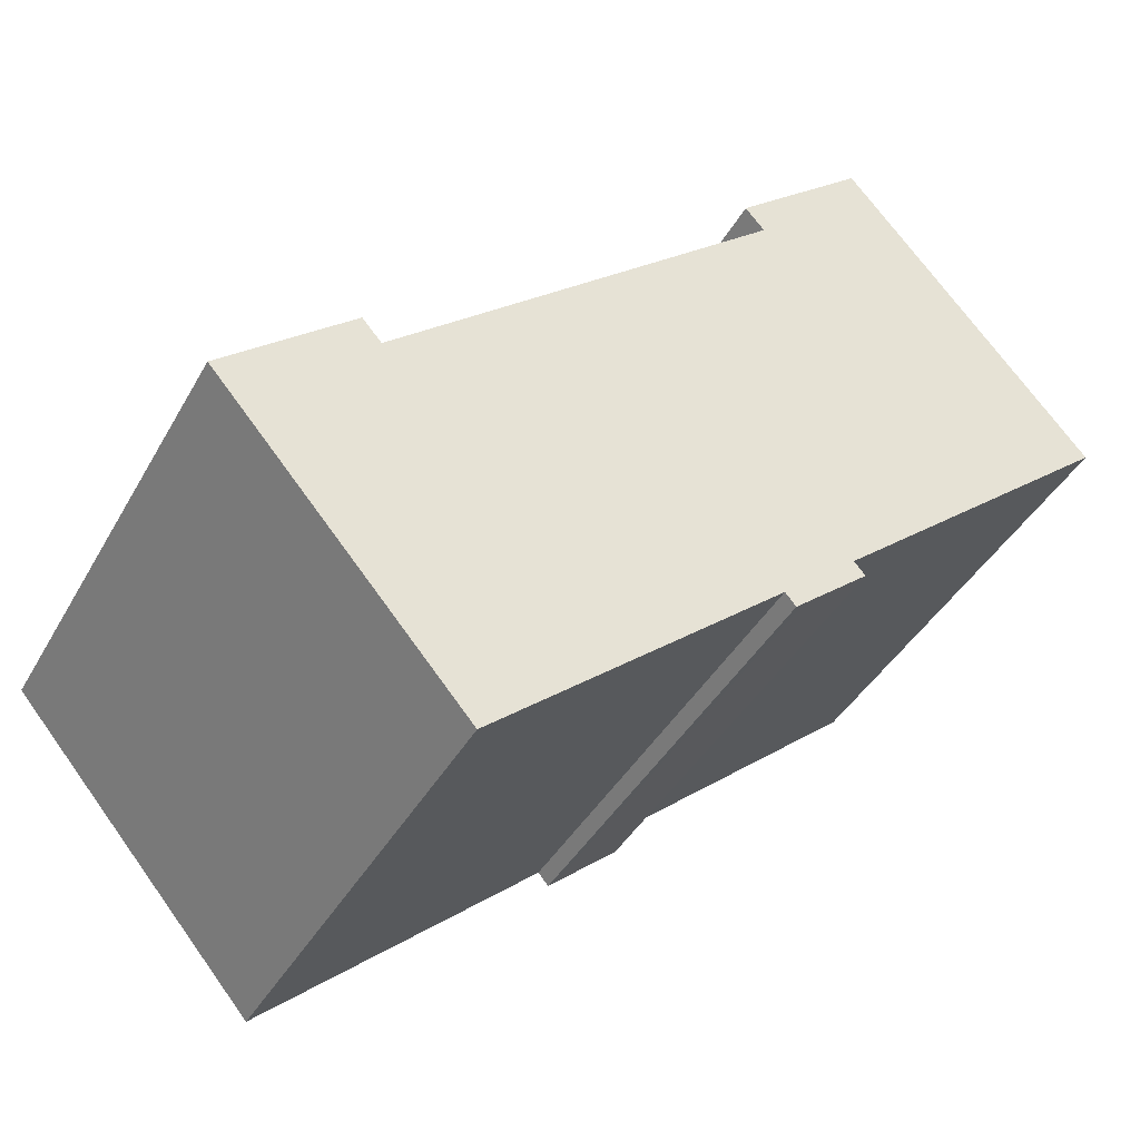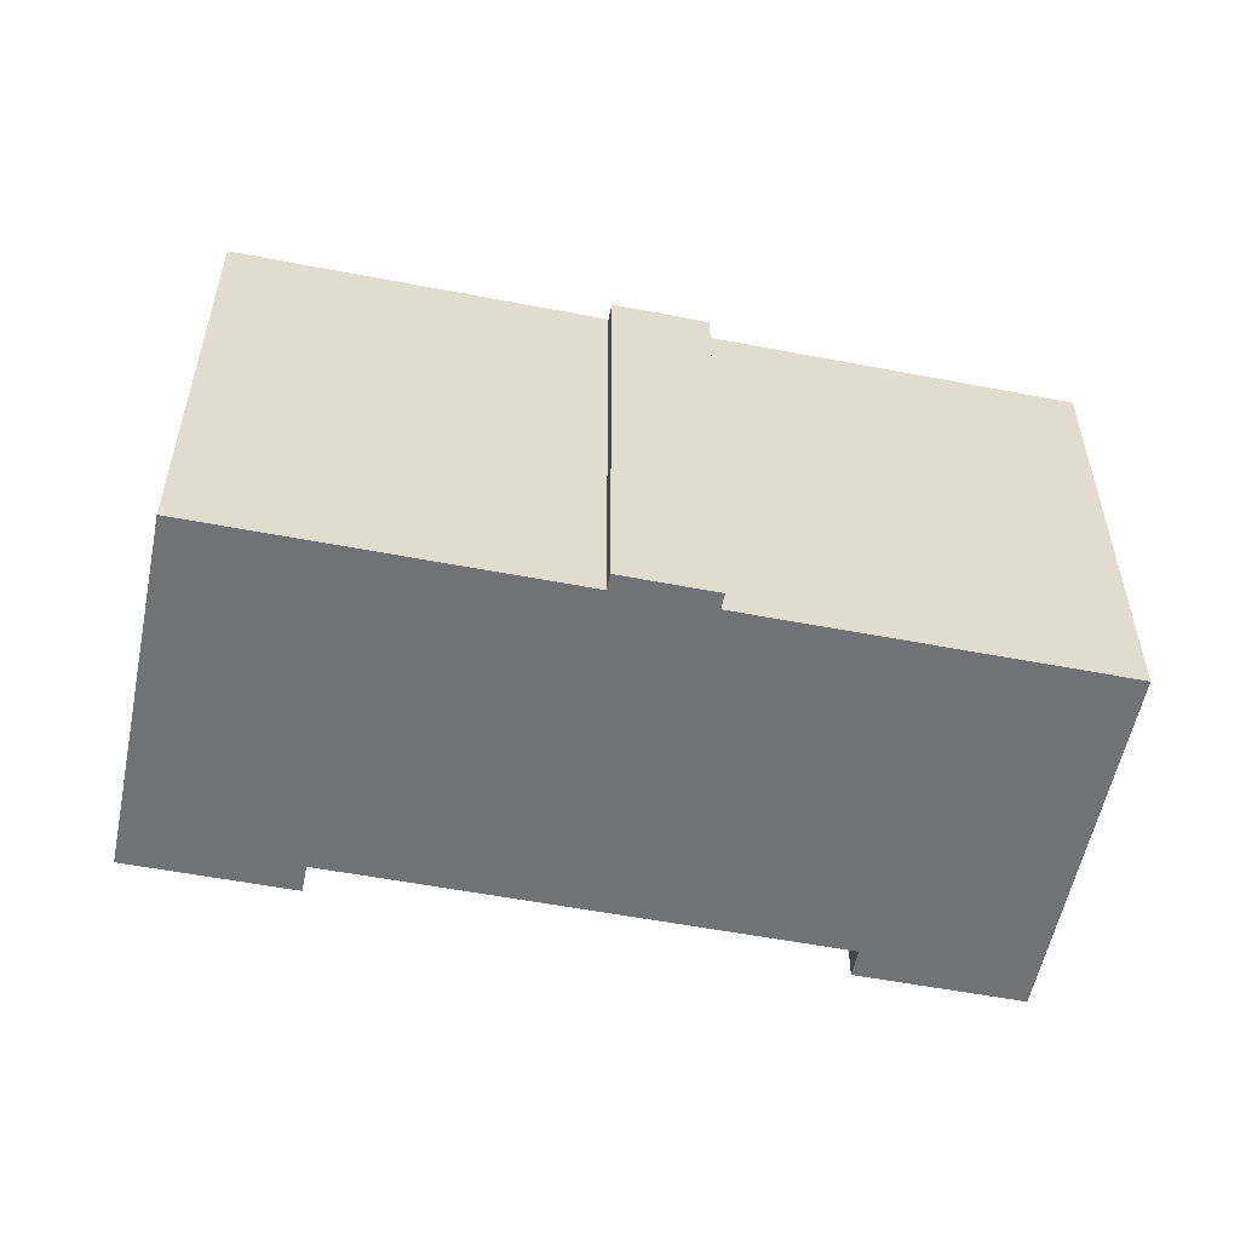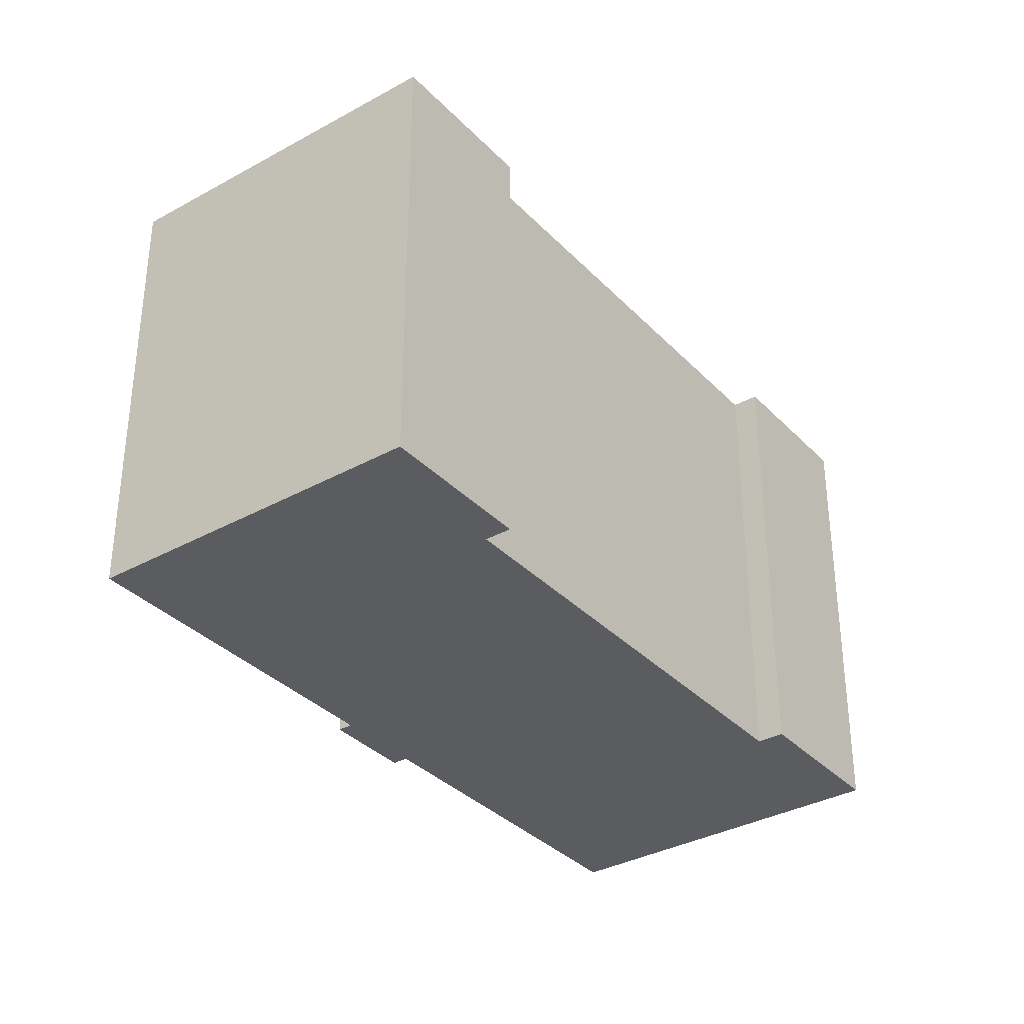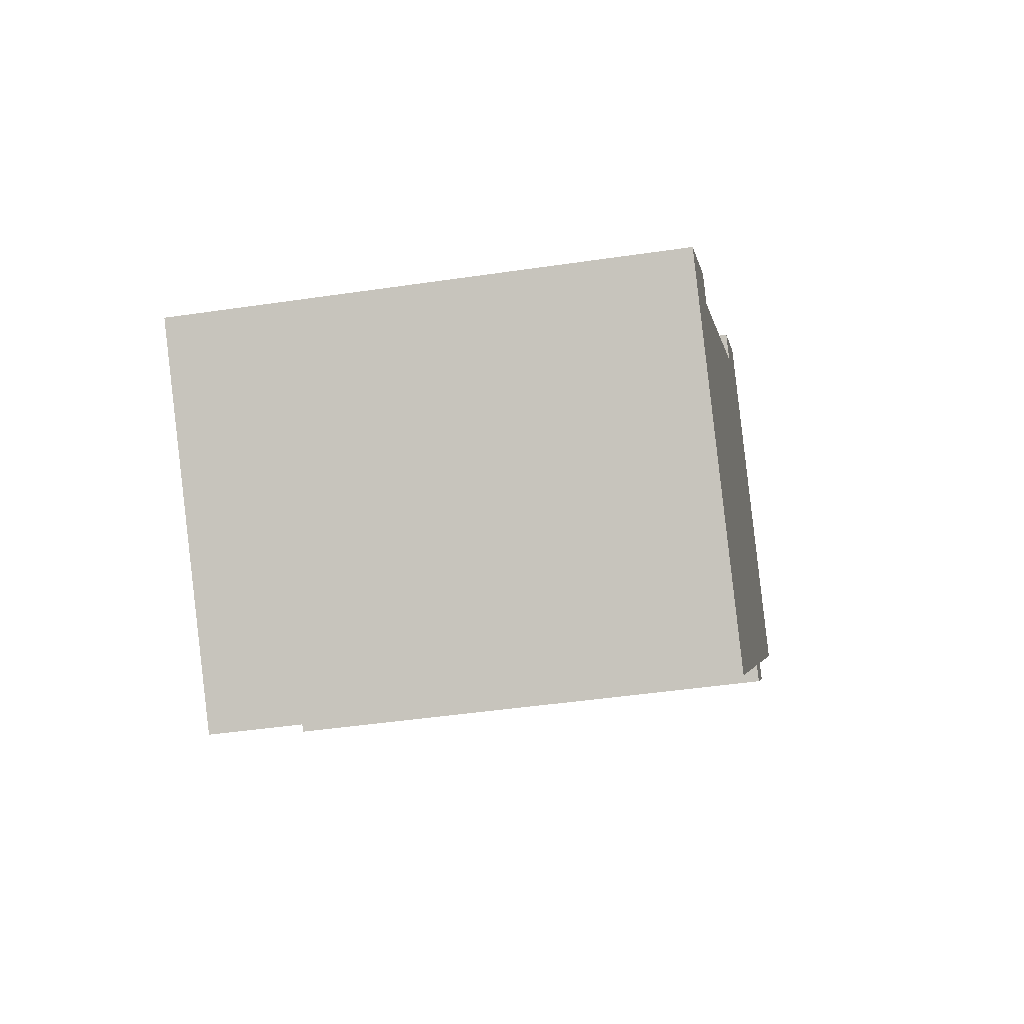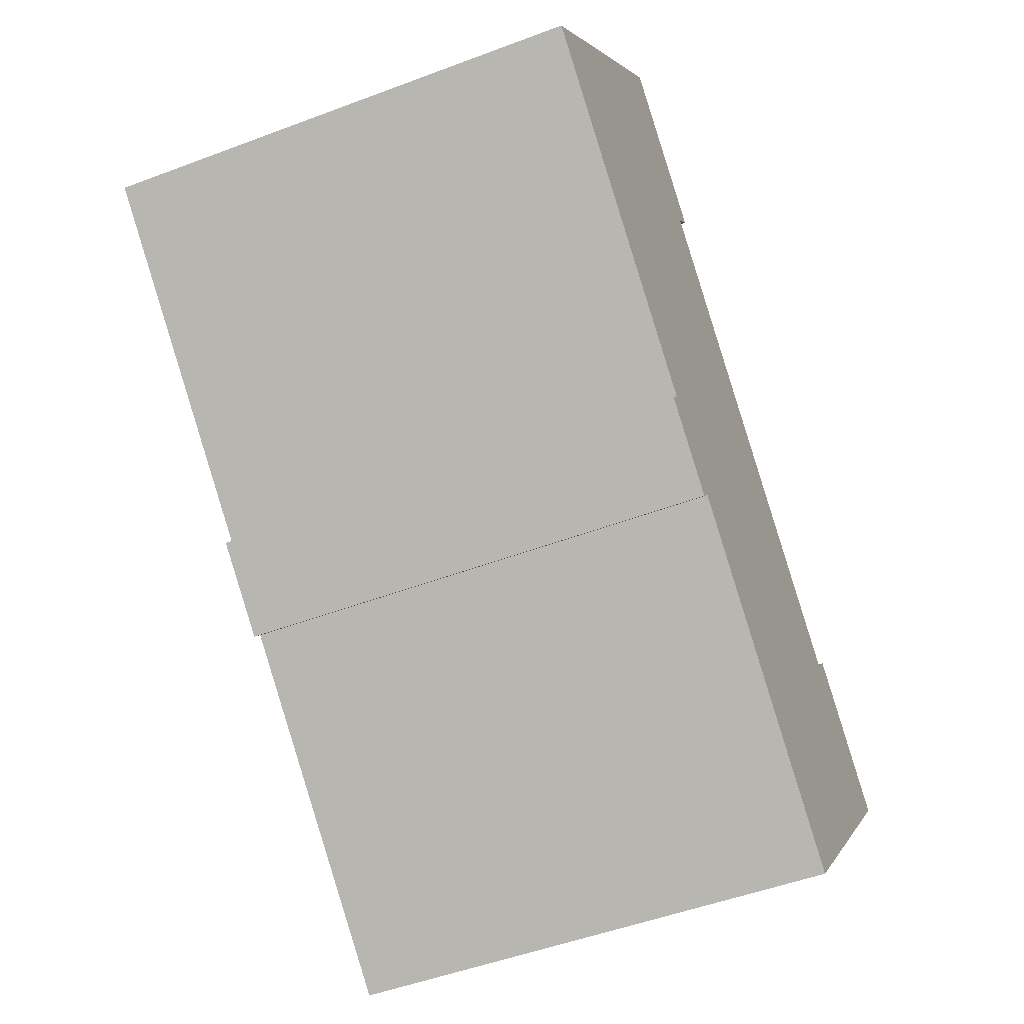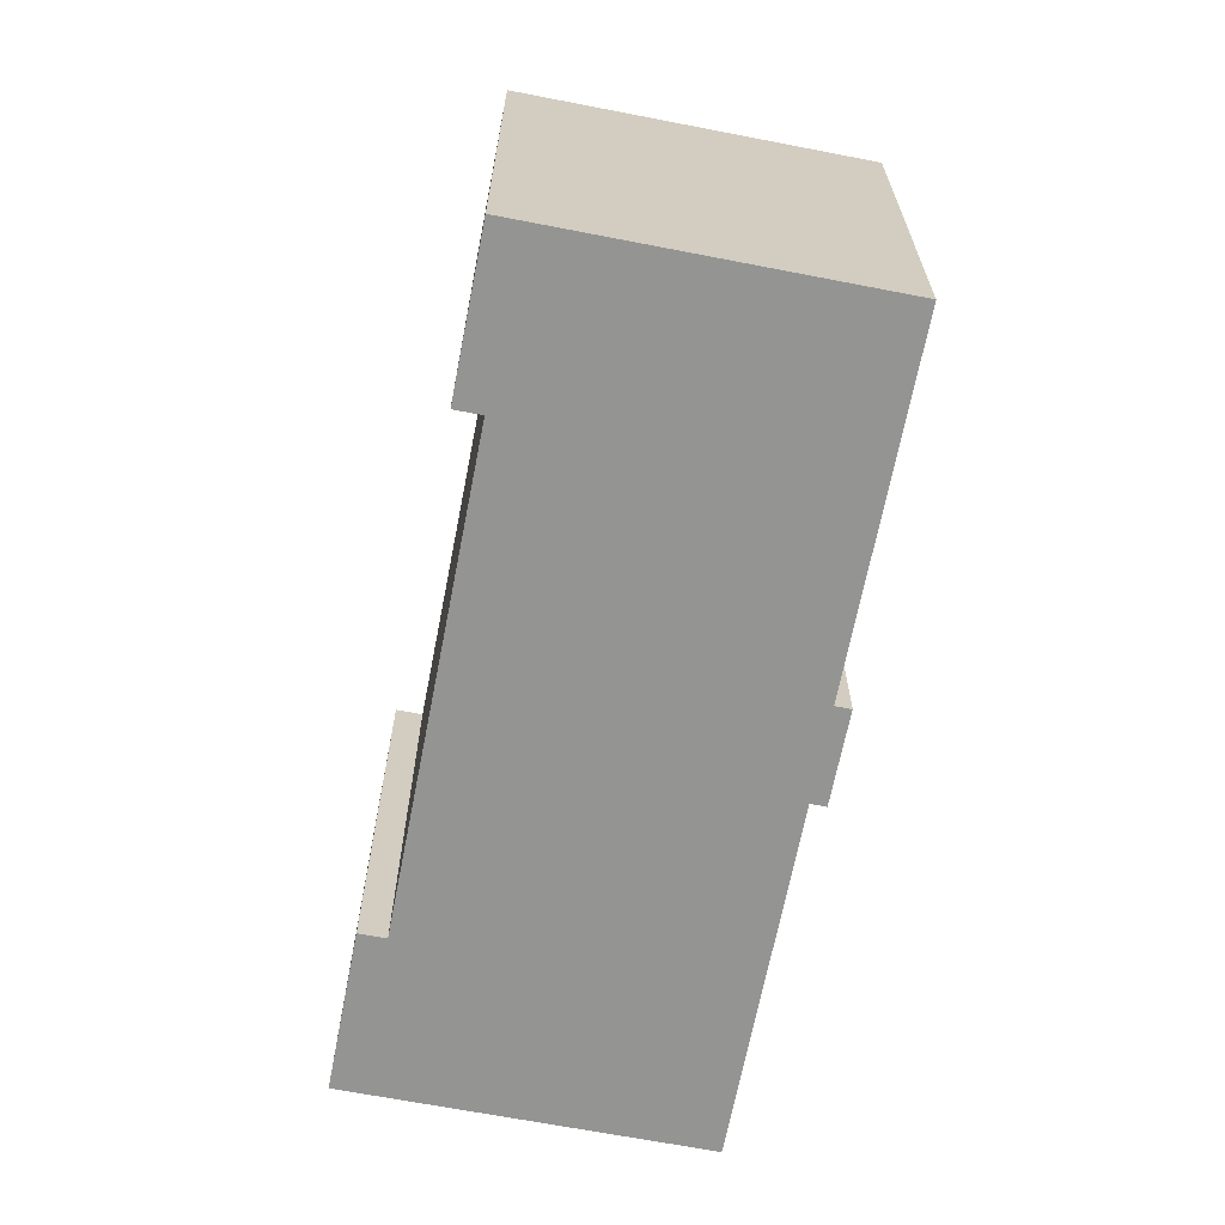
<metadata>
{"format":"obj","ext":"obj","renderer":"f3d","projection":"perspective","resolution":1024,"background":"white","views":[{"elev":-40.6,"azim":-26.8,"up":"+Z"},{"elev":-55.5,"azim":127.9,"up":"+Y"},{"elev":-34.5,"azim":-94.1,"up":"+Y"},{"elev":-43.4,"azim":-80.0,"up":"+Z"},{"elev":-49.2,"azim":112.8,"up":"+Z"},{"elev":-66.9,"azim":38.3,"up":"+Y"}]}
</metadata>
<code>
v  18.63 -2.221e-17 0.3628
v  18.3 -4.583e-17 0.7484
v  16.63 8.218e-17 -1.342
v  6.427 4.563e-16 -7.452
v  3.882 -2.044e-16 3.338
v  0 0 0
v  4.455 -1.636e-16 2.672
v  16.18 -7.81e-16 12.76
v  7.418 5.267e-16 -8.602
v  16.05 7.239e-17 -1.182
v  19.51 -1.027e-15 16.77
v  21.1 -9.134e-16 14.92
v  26.91 -4.99e-16 8.149
v  16.38 9.558e-17 -1.561
v  15.61 -8.218e-16 13.42
v  19.51 14.43 16.77
v  16.18 14.43 12.75
v  15.61 14.43 13.42
v  3.882 14.43 3.337
v  6.427 14.43 -7.452
v  0.0003071 14.43 -0.0004576
v  7.418 14.43 -8.602
v  4.455 14.43 2.671
v  16.05 14.43 -1.183
v  16.38 14.43 -1.561
v  16.63 14.43 -1.343
v  18.3 14.43 0.7479
v  26.91 14.43 8.148
v  21.1 14.43 14.92
v  18.63 14.43 0.3623
g defaultobject
f 1 2 3
f 4 5 6
f 5 4 7
f 7 4 8
f 8 4 9
f 8 9 10
f 8 10 11
f 11 10 12
f 12 10 13
f 13 10 2
f 2 10 14
f 2 14 3
f 11 15 8
f 16 17 18
f 19 20 21
f 20 19 22
f 22 19 23
f 22 23 24
f 24 23 17
f 24 17 25
f 25 17 26
f 26 17 27
f 27 17 28
f 28 17 29
f 29 17 16
f 30 26 27
f 7 19 5
f 19 7 23
f 17 7 8
f 7 17 23
f 18 8 15
f 8 18 17
f 16 15 11
f 15 16 18
f 12 16 11
f 16 12 29
f 13 29 12
f 29 13 28
f 2 28 13
f 28 2 27
f 1 27 2
f 27 1 30
f 3 30 1
f 30 3 26
f 14 26 3
f 26 14 25
f 24 14 10
f 14 24 25
f 9 24 10
f 24 9 22
f 20 9 4
f 9 20 22
f 21 4 6
f 4 21 20
f 19 6 5
f 6 19 21

</code>
